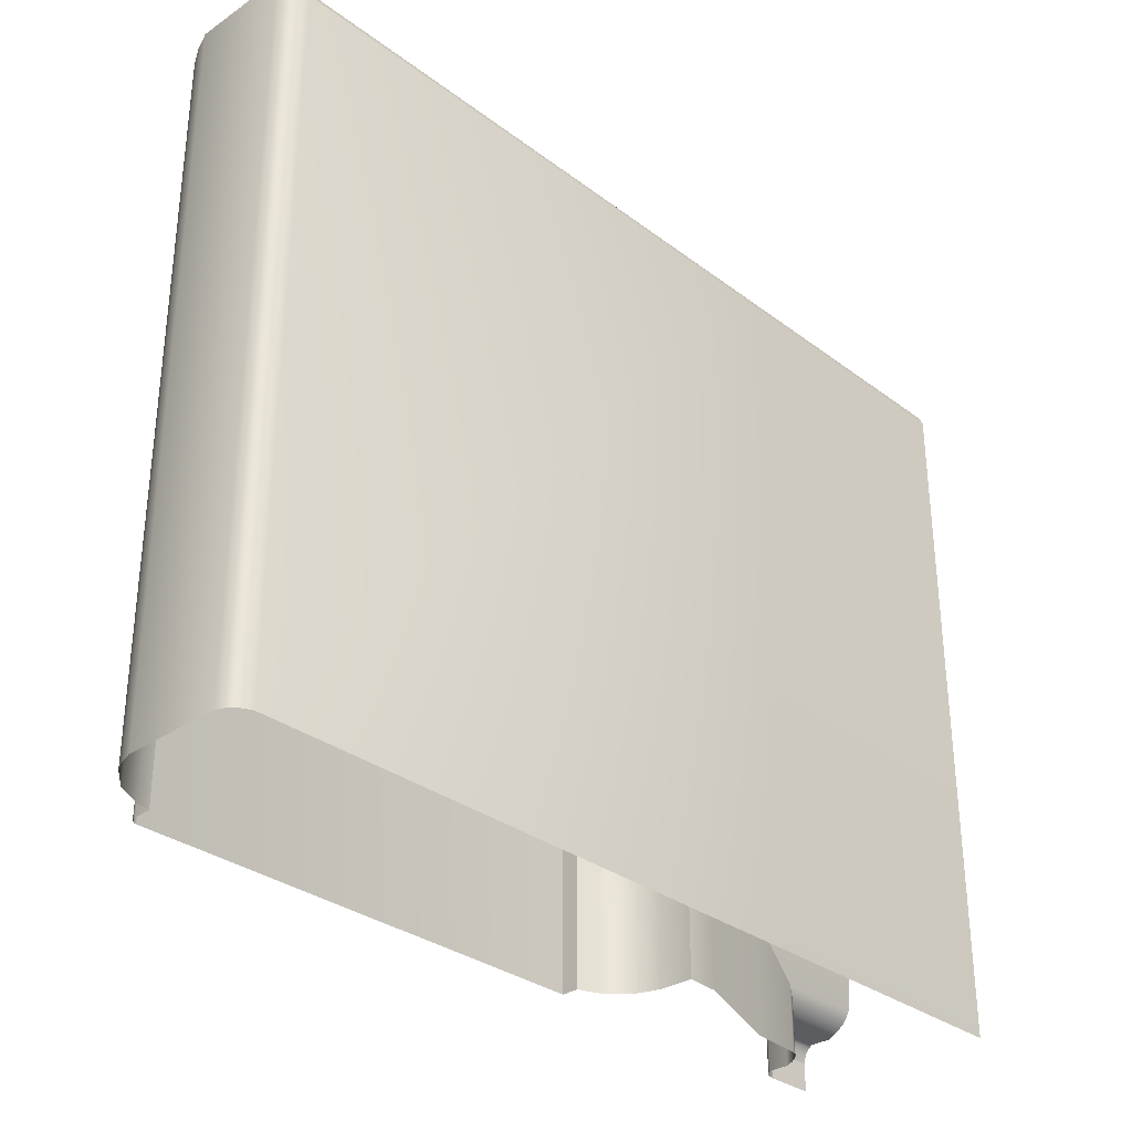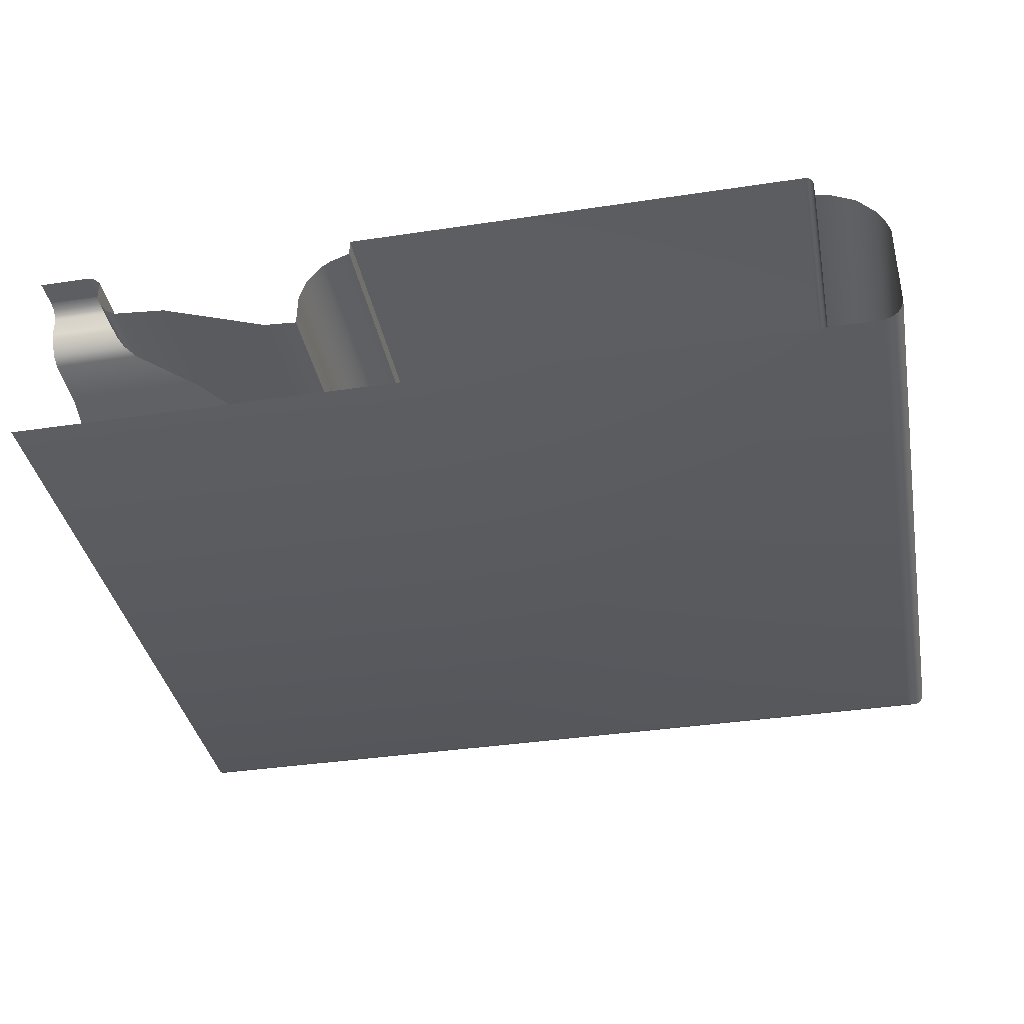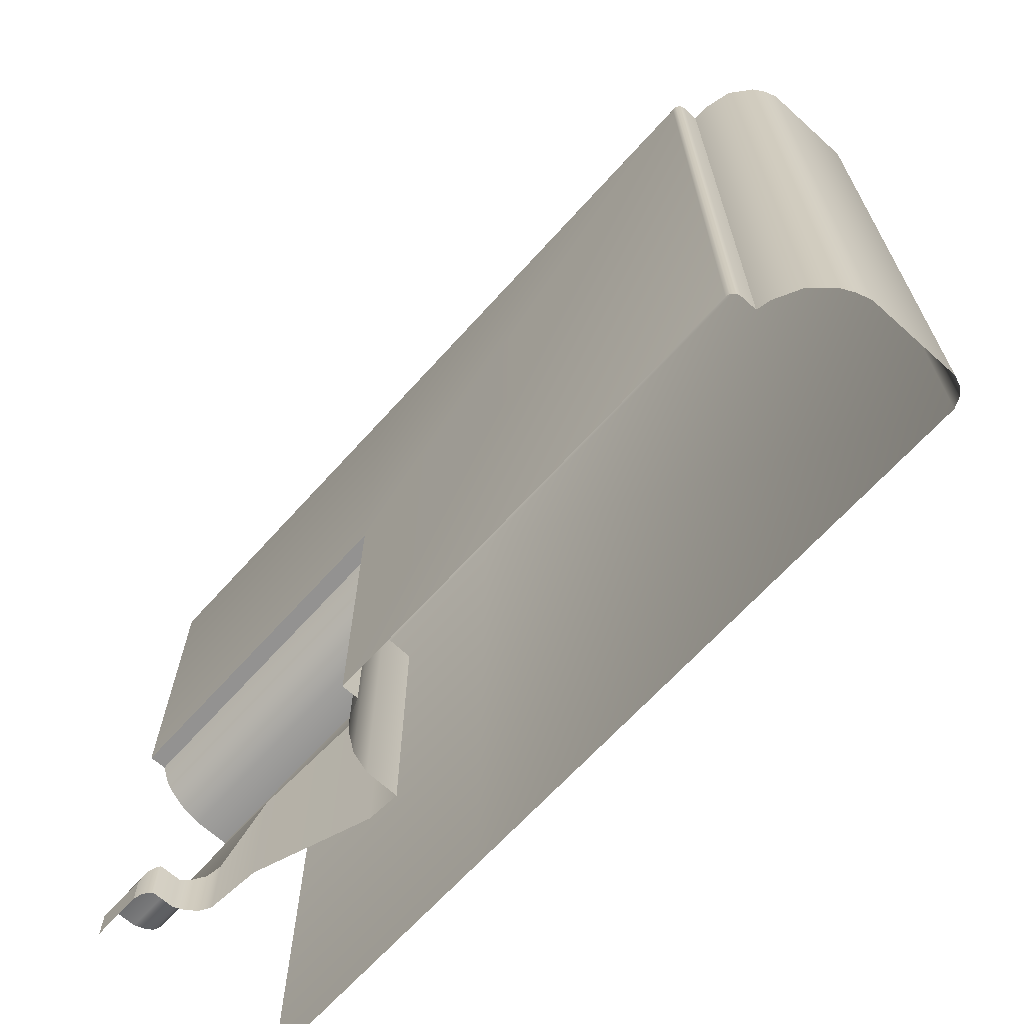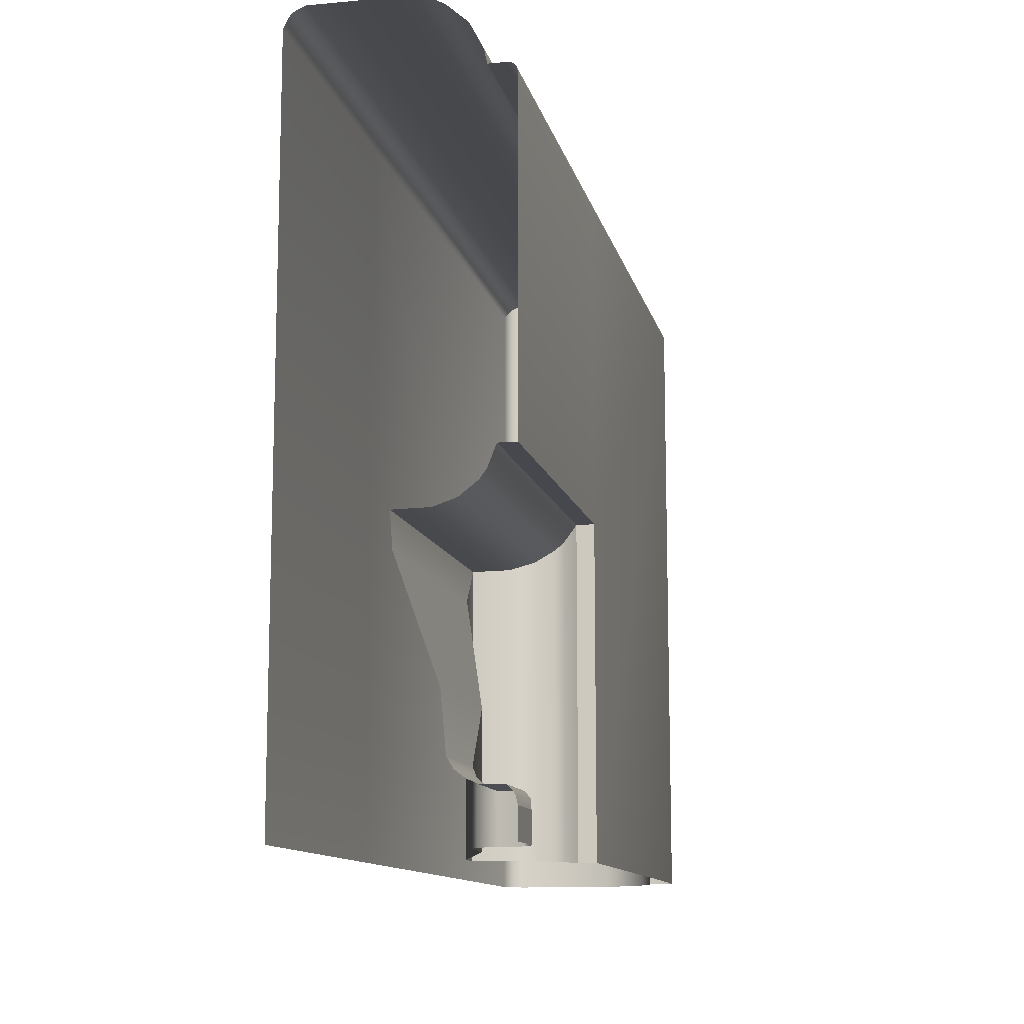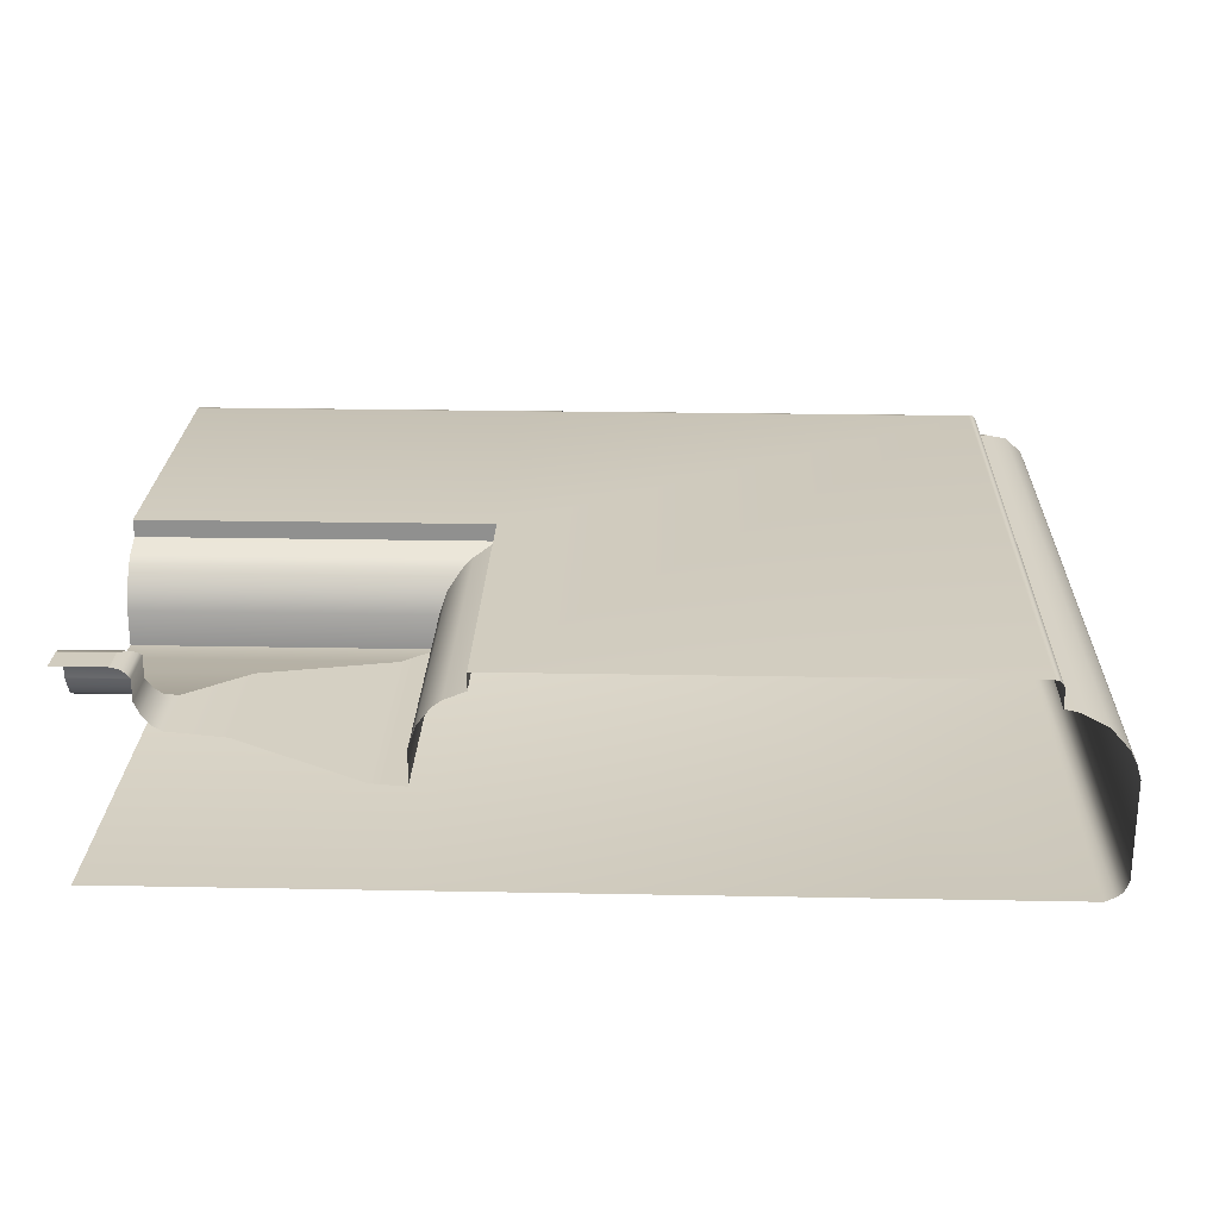
<metadata>
{"format":"obj","ext":"obj","renderer":"f3d","projection":"perspective","resolution":1024,"background":"white","views":[{"elev":-31.9,"azim":133.6,"up":"+Y"},{"elev":-37.6,"azim":10.9,"up":"+Z"},{"elev":-66.4,"azim":48.0,"up":"+Y"},{"elev":-11.8,"azim":-77.6,"up":"+Y"},{"elev":24.2,"azim":1.8,"up":"+Z"}]}
</metadata>
<code>
o DF_12_TR1/DF_12_TR/mesh23/mesh23-geometry#mesh23-geometry
v 0.375 0.7303 0.4116
v 0.4736 0.7334 0.4081
v 0.3719 0.7334 0.4081
v 0.4705 0.7303 0.4116
v 0.4747 0.7345 0.406
v 0.3256 0.7334 0.4081
v 0.3793 0.7261 0.4138
v 0.4736 0.6156 0.4081
v 0.3708 0.7345 0.406
v 0.4747 0.6156 0.406
v 0.3256 0.7303 0.4116
v 0.3256 0.7345 0.406
v 0.4663 0.7261 0.4138
v 0.3256 0.7261 0.4138
v 0.4705 0.6156 0.4116
v 0.4754 0.7352 0.4036
v 0.4754 0.6156 0.4036
v 0.3815 0.7238 0.4143
v 0.4663 0.6156 0.4138
v 0.3256 0.7238 0.4143
v 0.3701 0.7352 0.4036
v 0.3256 0.7352 0.4036
v 0.464 0.7238 0.4143
v 0.464 0.6156 0.4143
v 0.3701 0.7352 0.3875
v 0.4754 0.6156 0.3875
v 0.464 0.7238 0.4171
v 0.3815 0.7238 0.4171
v 0.4754 0.7352 0.3875
v 0.3256 0.7352 0.3875
v 0.3256 0.7238 0.4171
v 0.3707 0.7346 0.3859
v 0.3256 0.7346 0.3859
v 0.4748 0.6156 0.3859
v 0.3816 0.7237 0.4176
v 0.464 0.6156 0.4171
v 0.4748 0.7346 0.3859
v 0.4639 0.7237 0.4176
v 0.3256 0.7237 0.4176
v 0.3713 0.734 0.3853
v 0.3256 0.734 0.3853
v 0.4743 0.6156 0.3853
v 0.3817 0.7236 0.4179
v 0.4639 0.6156 0.4176
v 0.4743 0.734 0.3853
v 0.4638 0.7236 0.4179
v 0.3256 0.7236 0.4179
v 0.4736 0.7334 0.3848
v 0.3719 0.7334 0.3848
v 0.3823 0.7231 0.4184
v 0.4638 0.6156 0.4179
v 0.3256 0.7231 0.4184
v 0.3256 0.7334 0.3848
v 0.4736 0.6156 0.3848
v 0.4633 0.7231 0.4184
v 0.4633 0.6156 0.4184
v 0.472 0.7318 0.3841
v 0.3735 0.7318 0.3841
v 0.3825 0.7229 0.4185
v 0.3256 0.7229 0.4185
v 0.3256 0.7318 0.3841
v 0.472 0.6156 0.3841
v 0.4631 0.7229 0.4185
v 0.4631 0.6156 0.4185
v 0.3735 0.6156 0.3841
v 0.383 0.7223 0.4186
v 0.3256 0.7223 0.4186
v 0.3256 0.6156 0.3841
v 0.4625 0.7223 0.4186
v 0.4625 0.6156 0.4186
v 0.383 0.669 0.4186
v 0.3256 0.669 0.4186
v 0.383 0.6156 0.4186
v 0.383 0.6156 0.4157
v 0.383 0.669 0.4157
v 0.3256 0.669 0.4157
v 0.3796 0.6156 0.4144
v 0.3256 0.6656 0.4144
v 0.3796 0.6656 0.4144
v 0.378 0.6156 0.4133
v 0.3256 0.6641 0.4133
v 0.378 0.6641 0.4133
v 0.3757 0.6156 0.4104
v 0.3757 0.6618 0.4104
v 0.3256 0.6618 0.4104
v 0.3745 0.6156 0.4067
v 0.3745 0.6606 0.4067
v 0.3256 0.6606 0.4067
v 0.3744 0.6156 0.4009
v 0.3744 0.6604 0.4009
v 0.3256 0.6604 0.4009
v 0.3688 0.6156 0.4013
v 0.3256 0.6549 0.4013
v 0.3688 0.6549 0.4013
v 0.3499 0.6156 0.4081
v 0.3256 0.636 0.4081
v 0.3499 0.636 0.4081
v 0.3407 0.6156 0.4089
v 0.3256 0.6269 0.4089
v 0.3407 0.6269 0.4089
v 0.339 0.6156 0.4099
v 0.3256 0.6252 0.4099
v 0.339 0.6252 0.4099
v 0.3377 0.6239 0.4116
v 0.3377 0.6156 0.4116
v 0.3256 0.6239 0.4116
v 0.3369 0.6231 0.4134
v 0.3369 0.6156 0.4134
v 0.3256 0.6231 0.4134
v 0.3369 0.6231 0.417
v 0.3369 0.6156 0.417
v 0.3256 0.6231 0.417
v 0.3365 0.6227 0.4175
v 0.3365 0.6156 0.4175
v 0.3256 0.6227 0.4175
v 0.3356 0.6156 0.4182
v 0.3256 0.6218 0.4182
v 0.3356 0.6218 0.4182
v 0.3341 0.6156 0.4186
v 0.3256 0.6203 0.4186
v 0.3341 0.6203 0.4186
v 0.3256 0.6156 0.4186
f 1 2 3
f 2 1 4
f 5 3 2
f 6 1 3
f 7 4 1
f 4 8 2
f 3 5 9
f 2 10 5
f 1 6 11
f 3 12 6
f 4 7 13
f 1 14 7
f 8 4 15
f 10 2 8
f 16 9 5
f 12 3 9
f 17 5 10
f 14 1 11
f 18 13 7
f 19 4 13
f 20 7 14
f 4 19 15
f 9 16 21
f 5 17 16
f 9 22 12
f 13 18 23
f 7 20 18
f 13 24 19
f 16 25 21
f 22 9 21
f 26 16 17
f 18 27 23
f 24 13 23
f 20 28 18
f 25 16 29
f 30 21 25
f 21 30 22
f 16 26 29
f 27 18 28
f 27 24 23
f 28 20 31
f 29 32 25
f 25 33 30
f 34 29 26
f 35 27 28
f 24 27 36
f 31 35 28
f 32 29 37
f 33 25 32
f 29 34 37
f 27 35 38
f 38 36 27
f 35 31 39
f 37 40 32
f 32 41 33
f 42 37 34
f 43 38 35
f 36 38 44
f 39 43 35
f 40 37 45
f 41 32 40
f 37 42 45
f 38 43 46
f 46 44 38
f 43 39 47
f 48 40 45
f 49 41 40
f 42 48 45
f 50 46 43
f 44 46 51
f 52 43 47
f 40 48 49
f 41 49 53
f 48 42 54
f 46 50 55
f 43 52 50
f 46 56 51
f 57 49 48
f 58 53 49
f 54 57 48
f 59 55 50
f 56 46 55
f 60 50 52
f 49 57 58
f 53 58 61
f 57 54 62
f 55 59 63
f 50 60 59
f 55 64 56
f 62 58 57
f 65 61 58
f 66 63 59
f 64 55 63
f 67 59 60
f 58 62 65
f 61 65 68
f 63 66 69
f 59 67 66
f 63 70 64
f 71 69 66
f 70 63 69
f 72 66 67
f 73 69 71
f 66 72 71
f 69 73 70
f 71 74 73
f 72 75 71
f 74 71 75
f 75 72 76
f 75 77 74
f 78 75 76
f 77 75 79
f 75 78 79
f 79 80 77
f 81 79 78
f 80 79 82
f 79 81 82
f 82 83 80
f 81 84 82
f 83 82 84
f 84 81 85
f 84 86 83
f 85 87 84
f 86 84 87
f 87 85 88
f 87 89 86
f 88 90 87
f 89 87 90
f 90 88 91
f 90 92 89
f 93 90 91
f 92 90 94
f 90 93 94
f 94 95 92
f 96 94 93
f 95 94 97
f 94 96 97
f 97 98 95
f 99 97 96
f 98 97 100
f 97 99 100
f 100 101 98
f 102 100 99
f 101 100 103
f 100 102 103
f 104 101 103
f 102 104 103
f 101 104 105
f 104 102 106
f 107 105 104
f 106 107 104
f 105 107 108
f 107 106 109
f 110 108 107
f 109 110 107
f 108 110 111
f 110 109 112
f 113 111 110
f 112 113 110
f 111 113 114
f 113 112 115
f 113 116 114
f 117 113 115
f 116 113 118
f 113 117 118
f 118 119 116
f 120 118 117
f 119 118 121
f 118 120 121
f 121 122 119
f 122 121 120
f 3 2 1
f 4 1 2
f 2 3 5
f 3 1 6
f 1 4 7
f 2 8 4
f 9 5 3
f 5 10 2
f 11 6 1
f 6 12 3
f 13 7 4
f 7 14 1
f 15 4 8
f 8 2 10
f 5 9 16
f 9 3 12
f 10 5 17
f 11 1 14
f 7 13 18
f 13 4 19
f 14 7 20
f 15 19 4
f 21 16 9
f 16 17 5
f 12 22 9
f 23 18 13
f 18 20 7
f 19 24 13
f 21 25 16
f 21 9 22
f 17 16 26
f 23 27 18
f 23 13 24
f 18 28 20
f 29 16 25
f 25 21 30
f 22 30 21
f 29 26 16
f 28 18 27
f 23 24 27
f 31 20 28
f 25 32 29
f 30 33 25
f 26 29 34
f 28 27 35
f 36 27 24
f 28 35 31
f 37 29 32
f 32 25 33
f 37 34 29
f 38 35 27
f 27 36 38
f 39 31 35
f 32 40 37
f 33 41 32
f 34 37 42
f 35 38 43
f 44 38 36
f 35 43 39
f 45 37 40
f 40 32 41
f 45 42 37
f 46 43 38
f 38 44 46
f 47 39 43
f 45 40 48
f 40 41 49
f 45 48 42
f 43 46 50
f 51 46 44
f 47 43 52
f 49 48 40
f 53 49 41
f 54 42 48
f 55 50 46
f 50 52 43
f 51 56 46
f 48 49 57
f 49 53 58
f 48 57 54
f 50 55 59
f 55 46 56
f 52 50 60
f 58 57 49
f 61 58 53
f 62 54 57
f 63 59 55
f 59 60 50
f 56 64 55
f 57 58 62
f 58 61 65
f 59 63 66
f 63 55 64
f 60 59 67
f 65 62 58
f 68 65 61
f 69 66 63
f 66 67 59
f 64 70 63
f 66 69 71
f 69 63 70
f 67 66 72
f 71 69 73
f 71 72 66
f 70 73 69
f 73 74 71
f 71 75 72
f 75 71 74
f 76 72 75
f 74 77 75
f 76 75 78
f 79 75 77
f 79 78 75
f 77 80 79
f 78 79 81
f 82 79 80
f 82 81 79
f 80 83 82
f 82 84 81
f 84 82 83
f 85 81 84
f 83 86 84
f 84 87 85
f 87 84 86
f 88 85 87
f 86 89 87
f 87 90 88
f 90 87 89
f 91 88 90
f 89 92 90
f 91 90 93
f 94 90 92
f 94 93 90
f 92 95 94
f 93 94 96
f 97 94 95
f 97 96 94
f 95 98 97
f 96 97 99
f 100 97 98
f 100 99 97
f 98 101 100
f 99 100 102
f 103 100 101
f 103 102 100
f 103 101 104
f 103 104 102
f 105 104 101
f 106 102 104
f 104 105 107
f 104 107 106
f 108 107 105
f 109 106 107
f 107 108 110
f 107 110 109
f 111 110 108
f 112 109 110
f 110 111 113
f 110 113 112
f 114 113 111
f 115 112 113
f 114 116 113
f 115 113 117
f 118 113 116
f 118 117 113
f 116 119 118
f 117 118 120
f 121 118 119
f 121 120 118
f 119 122 121
f 120 121 122

</code>
